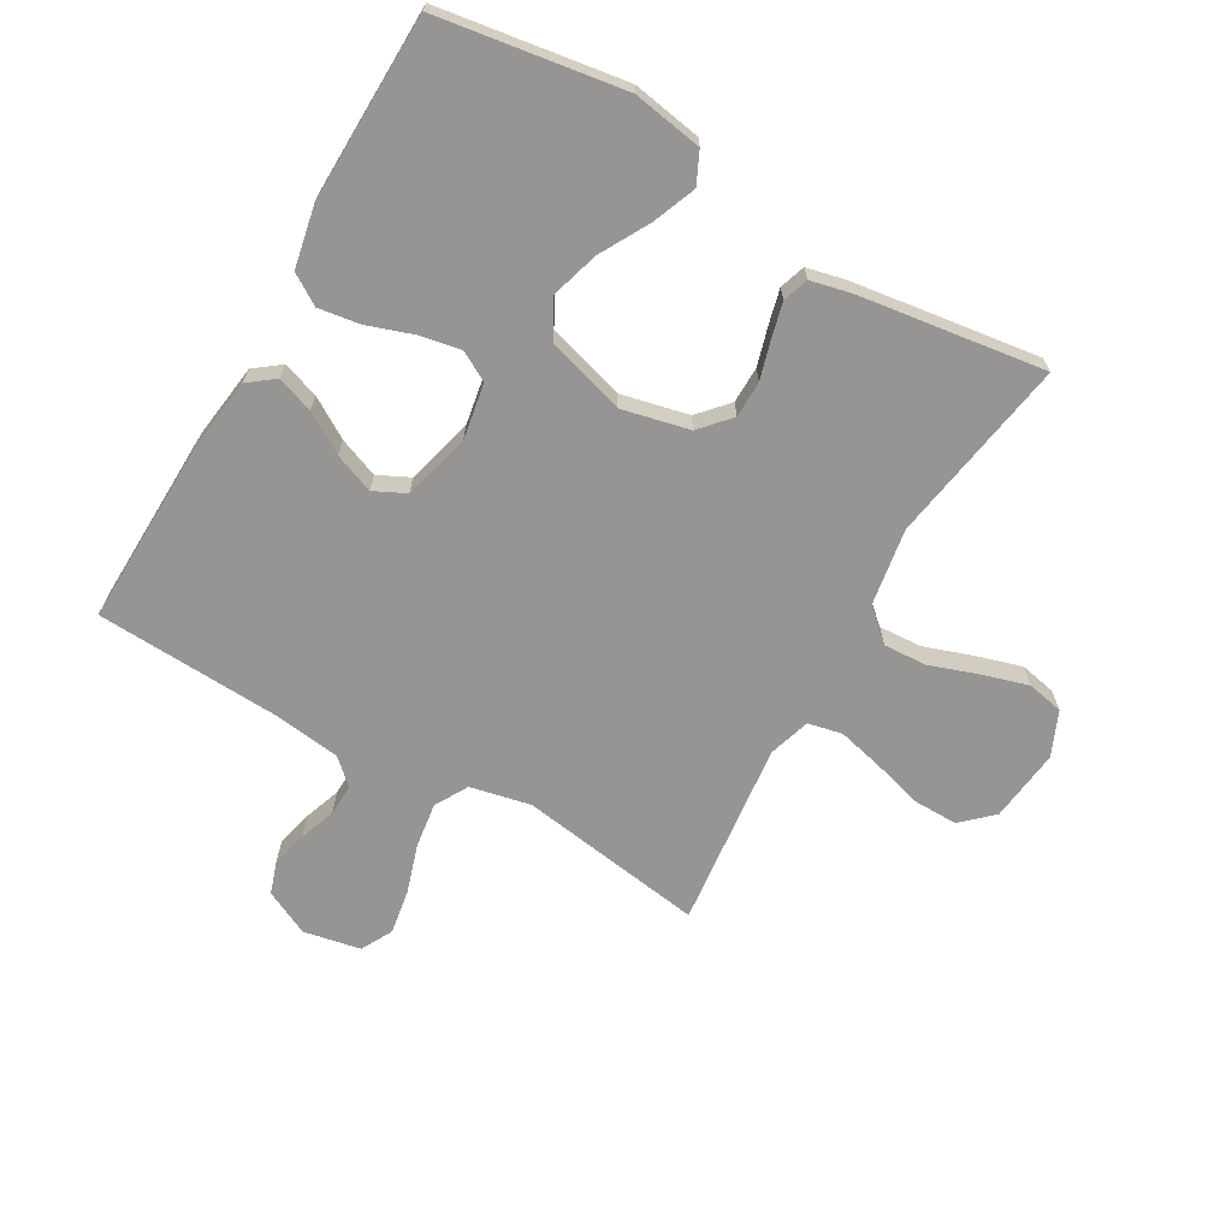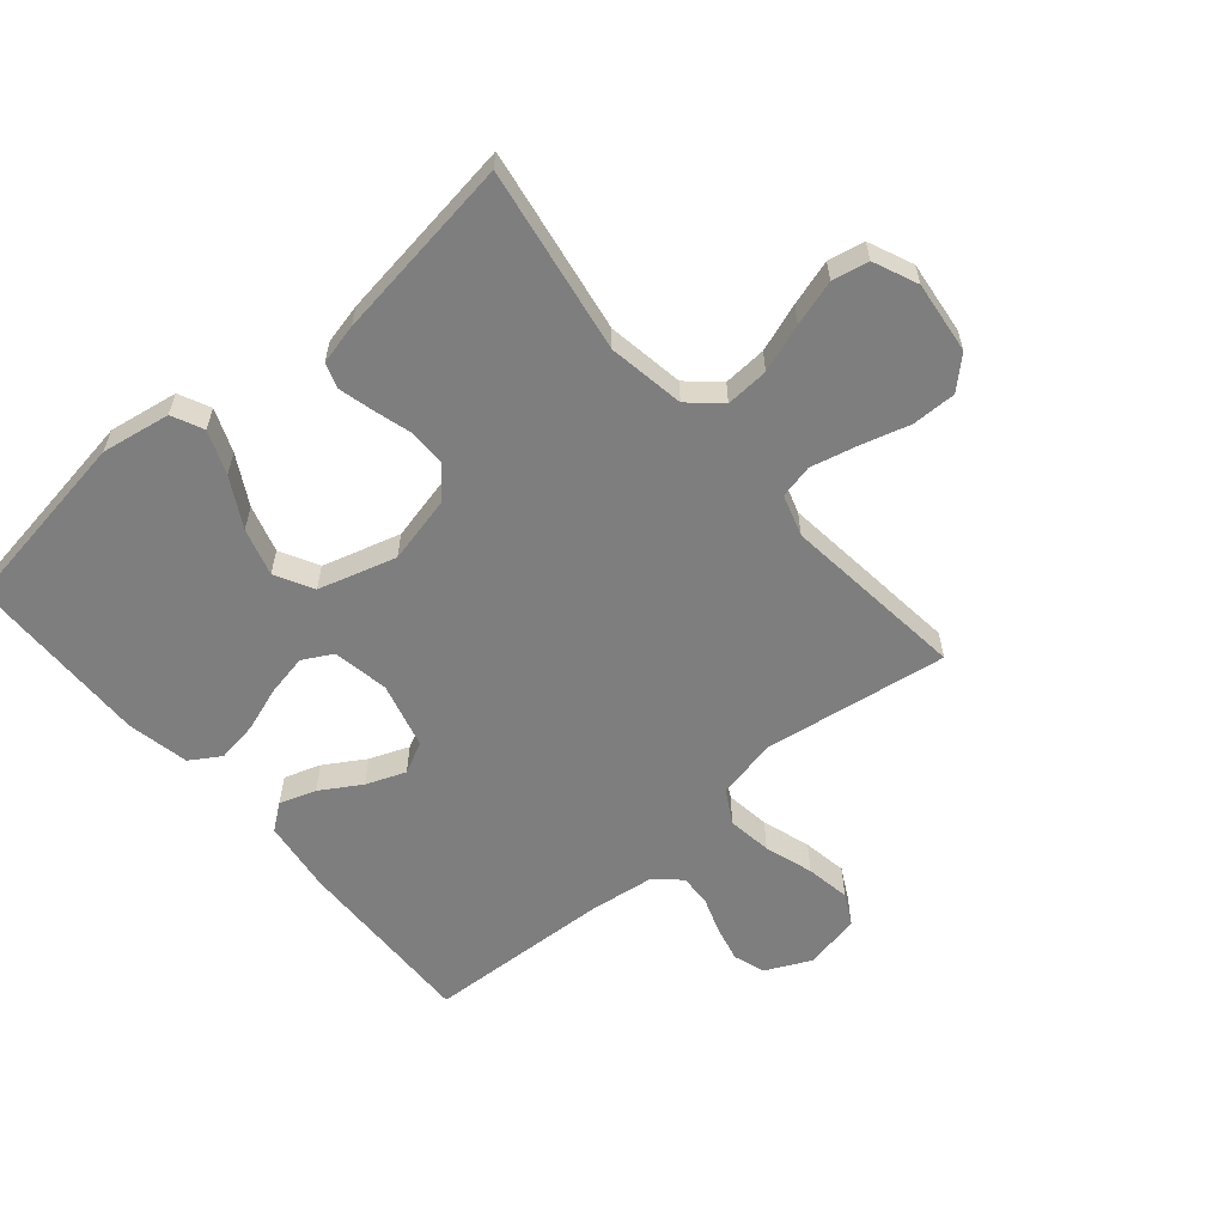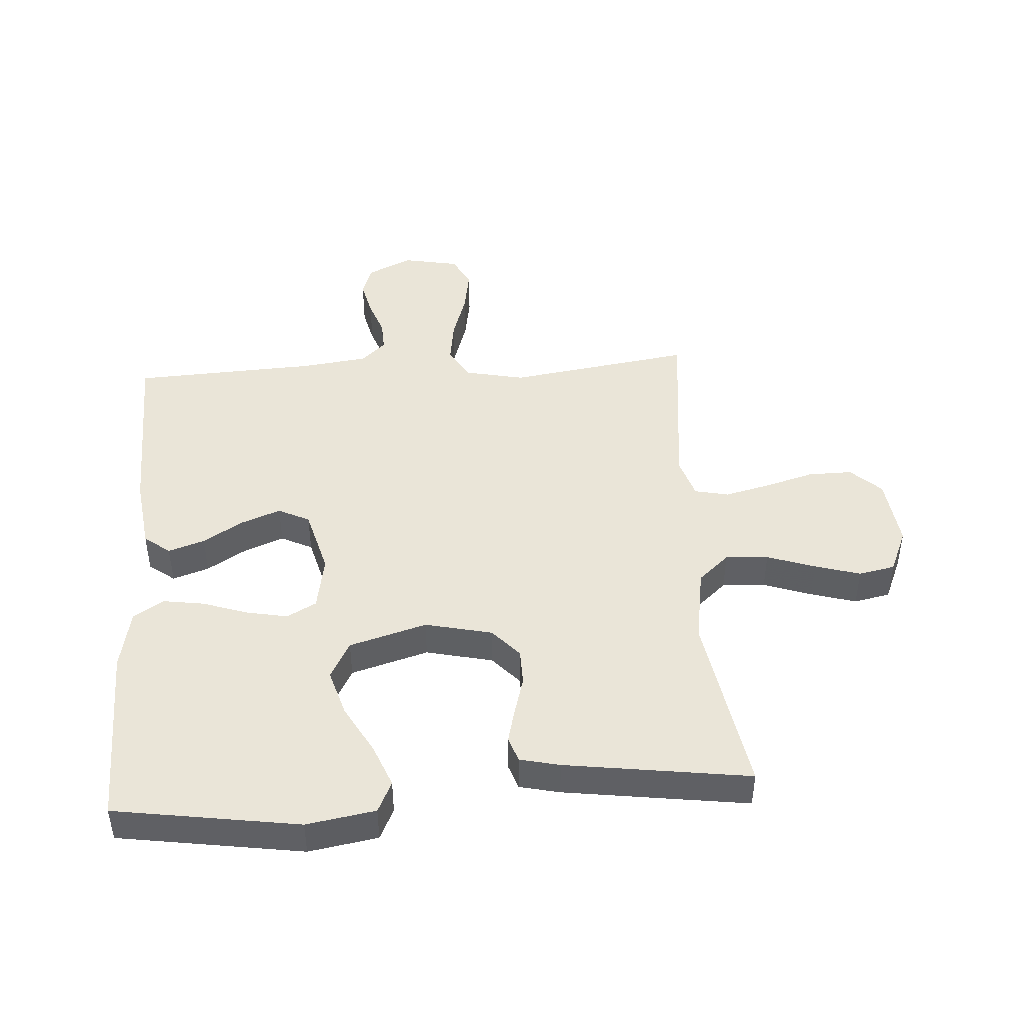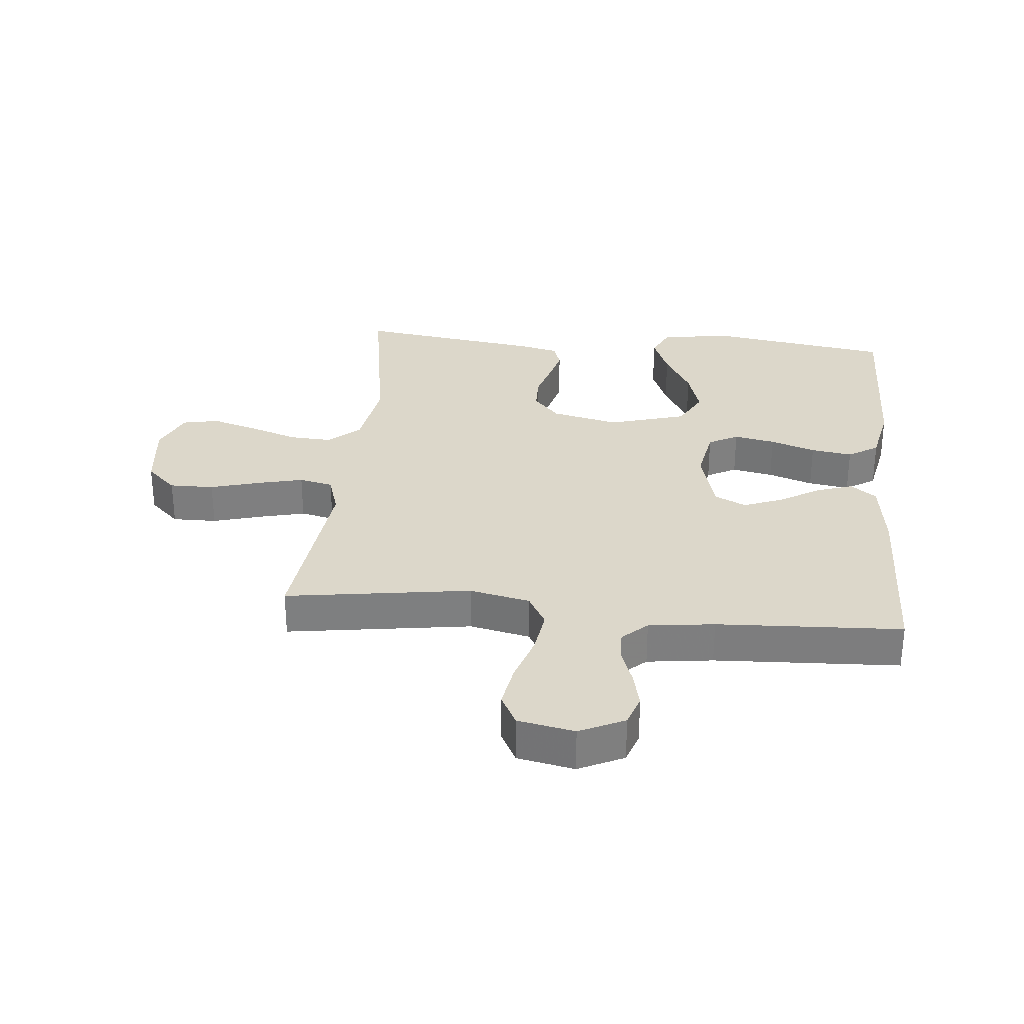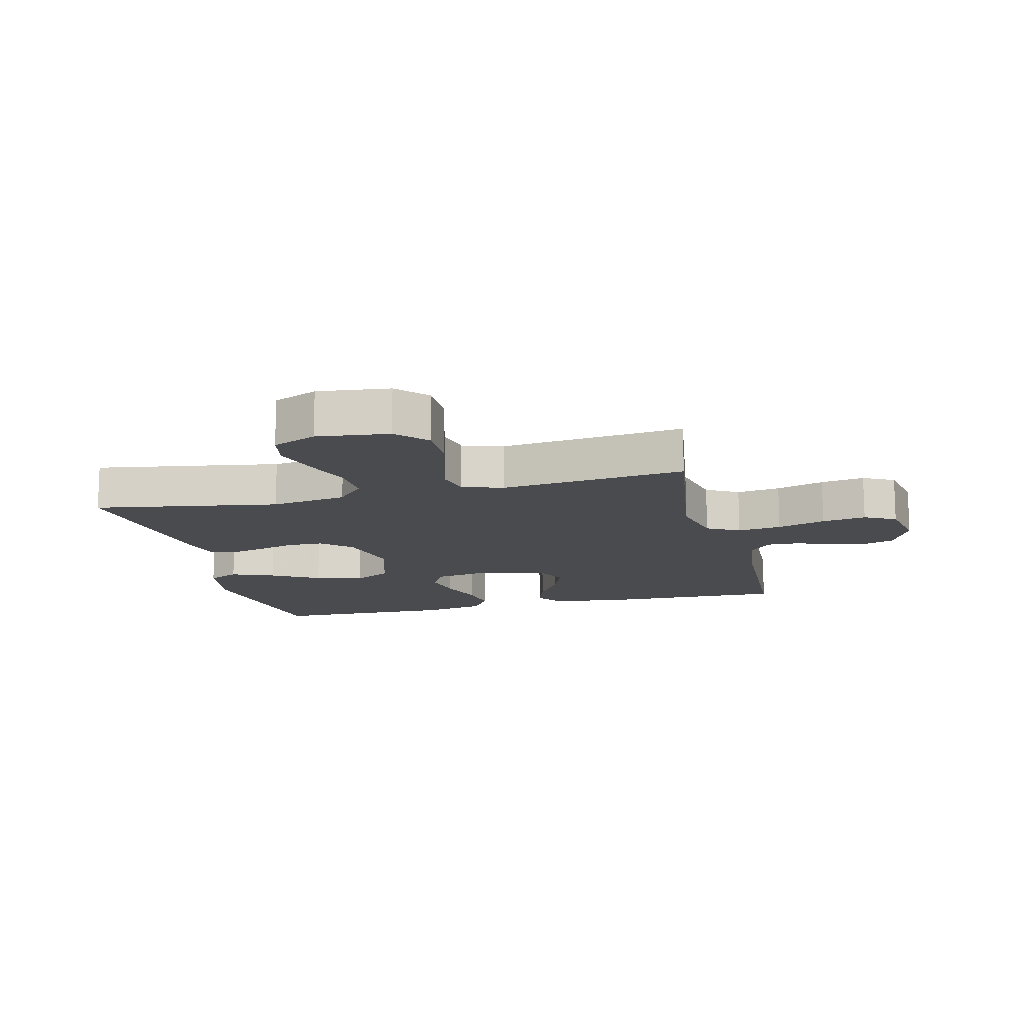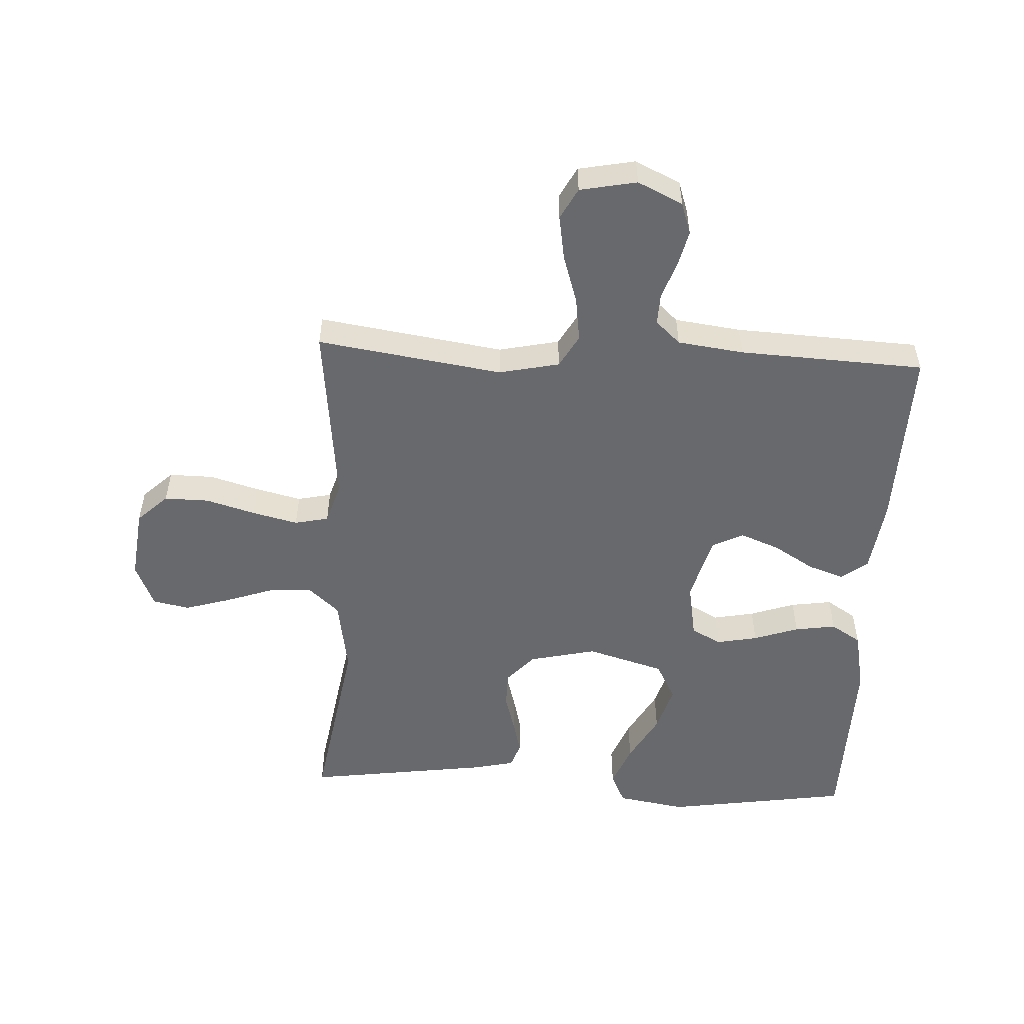
<metadata>
{"format":"obj","ext":"obj","renderer":"f3d","projection":"perspective","resolution":1024,"background":"white","views":[{"elev":-67.6,"azim":150.1,"up":"+Y"},{"elev":-59.4,"azim":-139.5,"up":"+Y"},{"elev":45.2,"azim":176.2,"up":"+Y"},{"elev":30.6,"azim":5.6,"up":"+Y"},{"elev":-13.7,"azim":-76.1,"up":"+Y"},{"elev":-52.8,"azim":-2.9,"up":"+Y"}]}
</metadata>
<code>
v 0.5 0.07 -0.5
v 0.2 0.07 -0.546
v 0.088 0.07 -0.527
v 0.064 0.07 -0.476
v 0.092 0.07 -0.406
v 0.136 0.07 -0.327
v 0.159 0.07 -0.25
v 0.126 0.07 -0.188
v 0 0.07 -0.151
v -0.109 0.07 -0.176
v -0.152 0.07 -0.224
v -0.153 0.07 -0.283
v -0.135 0.07 -0.346
v -0.121 0.07 -0.402
v -0.135 0.07 -0.443
v -0.2 0.07 -0.458
v -0.5 0.07 -0.5
v -0.45 0.07 -0.2
v -0.47 0.07 -0.076
v -0.52 0.07 -0.031
v -0.59 0.07 -0.035
v -0.668 0.07 -0.062
v -0.742 0.07 -0.084
v -0.801 0.07 -0.072
v -0.832 0.07 0
v -0.818 0.07 0.117
v -0.769 0.07 0.163
v -0.697 0.07 0.162
v -0.617 0.07 0.139
v -0.543 0.07 0.121
v -0.488 0.07 0.133
v -0.467 0.07 0.2
v -0.5 0.07 0.5
v -0.2 0.07 0.455
v -0.102 0.07 0.476
v -0.072 0.07 0.529
v -0.082 0.07 0.601
v -0.107 0.07 0.68
v -0.119 0.07 0.752
v -0.092 0.07 0.803
v 0 0.07 0.821
v 0.073 0.07 0.786
v 0.09 0.07 0.735
v 0.076 0.07 0.676
v 0.055 0.07 0.617
v 0.053 0.07 0.566
v 0.093 0.07 0.529
v 0.2 0.07 0.515
v 0.5 0.07 0.5
v 0.492 0.07 0.2
v 0.476 0.07 0.08
v 0.434 0.07 0.048
v 0.375 0.07 0.068
v 0.31 0.07 0.108
v 0.246 0.07 0.133
v 0.195 0.07 0.108
v 0.166 0.07 0
v 0.182 0.07 -0.091
v 0.23 0.07 -0.117
v 0.297 0.07 -0.104
v 0.37 0.07 -0.079
v 0.437 0.07 -0.069
v 0.486 0.07 -0.1
v 0.506 0.07 -0.2
v 0.5 0 -0.5
v 0.2 0 -0.546
v 0.088 0 -0.527
v 0.064 0 -0.476
v 0.092 0 -0.406
v 0.136 0 -0.327
v 0.159 0 -0.25
v 0.126 0 -0.188
v 0 0 -0.151
v -0.109 0 -0.176
v -0.152 0 -0.224
v -0.153 0 -0.283
v -0.135 0 -0.346
v -0.121 0 -0.402
v -0.135 0 -0.443
v -0.2 0 -0.458
v -0.5 0 -0.5
v -0.45 0 -0.2
v -0.47 0 -0.076
v -0.52 0 -0.031
v -0.59 0 -0.035
v -0.668 0 -0.062
v -0.742 0 -0.084
v -0.801 0 -0.072
v -0.832 0 0
v -0.818 0 0.117
v -0.769 0 0.163
v -0.697 0 0.162
v -0.617 0 0.139
v -0.543 0 0.121
v -0.488 0 0.133
v -0.467 0 0.2
v -0.5 0 0.5
v -0.2 0 0.455
v -0.102 0 0.476
v -0.072 0 0.529
v -0.082 0 0.601
v -0.107 0 0.68
v -0.119 0 0.752
v -0.092 0 0.803
v 0 0 0.821
v 0.073 0 0.786
v 0.09 0 0.735
v 0.076 0 0.676
v 0.055 0 0.617
v 0.053 0 0.566
v 0.093 0 0.529
v 0.2 0 0.515
v 0.5 0 0.5
v 0.492 0 0.2
v 0.476 0 0.08
v 0.434 0 0.048
v 0.375 0 0.068
v 0.31 0 0.108
v 0.246 0 0.133
v 0.195 0 0.108
v 0.166 0 0
v 0.182 0 -0.091
v 0.23 0 -0.117
v 0.297 0 -0.104
v 0.37 0 -0.079
v 0.437 0 -0.069
v 0.486 0 -0.1
v 0.506 0 -0.2
f 60 61 62 63
f 59 60 63 64
f 51 52 53 54
f 51 54 55
f 48 49 50 51
f 47 48 51 55
f 46 47 55 56
f 42 43 44 45
f 40 41 42 45
f 40 45 46
f 37 38 39 40
f 36 37 40 46
f 35 36 46 56
f 32 33 34
f 31 32 34 35
f 26 27 28 29
f 26 29 30
f 25 26 30
f 24 25 30 31
f 21 22 23 24
f 15 16 17 18
f 15 18 19
f 12 13 14 15
f 12 15 19
f 11 12 19 20
f 3 4 5 6
f 3 6 7
f 2 3 7
f 59 64 1 2
f 58 59 2 7
f 57 58 7 8
f 31 35 56 57
f 31 57 8 9
f 21 24 31
f 20 21 31
f 10 11 20 31
f 9 10 31
f 127 126 125 124
f 128 127 124 123
f 118 117 116 115
f 119 118 115
f 115 114 113 112
f 119 115 112 111
f 120 119 111 110
f 109 108 107 106
f 109 106 105 104
f 110 109 104
f 104 103 102 101
f 110 104 101 100
f 120 110 100 99
f 98 97 96
f 99 98 96 95
f 93 92 91 90
f 94 93 90
f 94 90 89
f 95 94 89 88
f 88 87 86 85
f 82 81 80 79
f 83 82 79
f 79 78 77 76
f 83 79 76
f 84 83 76 75
f 70 69 68 67
f 71 70 67
f 71 67 66
f 66 65 128 123
f 71 66 123 122
f 72 71 122 121
f 121 120 99 95
f 73 72 121 95
f 95 88 85
f 95 85 84
f 95 84 75 74
f 95 74 73
f 1 65 66 2
f 2 66 67 3
f 3 67 68 4
f 4 68 69 5
f 5 69 70 6
f 6 70 71 7
f 7 71 72 8
f 8 72 73 9
f 9 73 74 10
f 10 74 75 11
f 11 75 76 12
f 12 76 77 13
f 13 77 78 14
f 14 78 79 15
f 15 79 80 16
f 16 80 81 17
f 17 81 82 18
f 18 82 83 19
f 19 83 84 20
f 20 84 85 21
f 21 85 86 22
f 22 86 87 23
f 23 87 88 24
f 24 88 89 25
f 25 89 90 26
f 26 90 91 27
f 27 91 92 28
f 28 92 93 29
f 29 93 94 30
f 30 94 95 31
f 31 95 96 32
f 32 96 97 33
f 33 97 98 34
f 34 98 99 35
f 35 99 100 36
f 36 100 101 37
f 37 101 102 38
f 38 102 103 39
f 39 103 104 40
f 40 104 105 41
f 41 105 106 42
f 42 106 107 43
f 43 107 108 44
f 44 108 109 45
f 45 109 110 46
f 46 110 111 47
f 47 111 112 48
f 48 112 113 49
f 49 113 114 50
f 50 114 115 51
f 51 115 116 52
f 52 116 117 53
f 53 117 118 54
f 54 118 119 55
f 55 119 120 56
f 56 120 121 57
f 57 121 122 58
f 58 122 123 59
f 59 123 124 60
f 60 124 125 61
f 61 125 126 62
f 62 126 127 63
f 63 127 128 64
f 64 128 65 1

</code>
